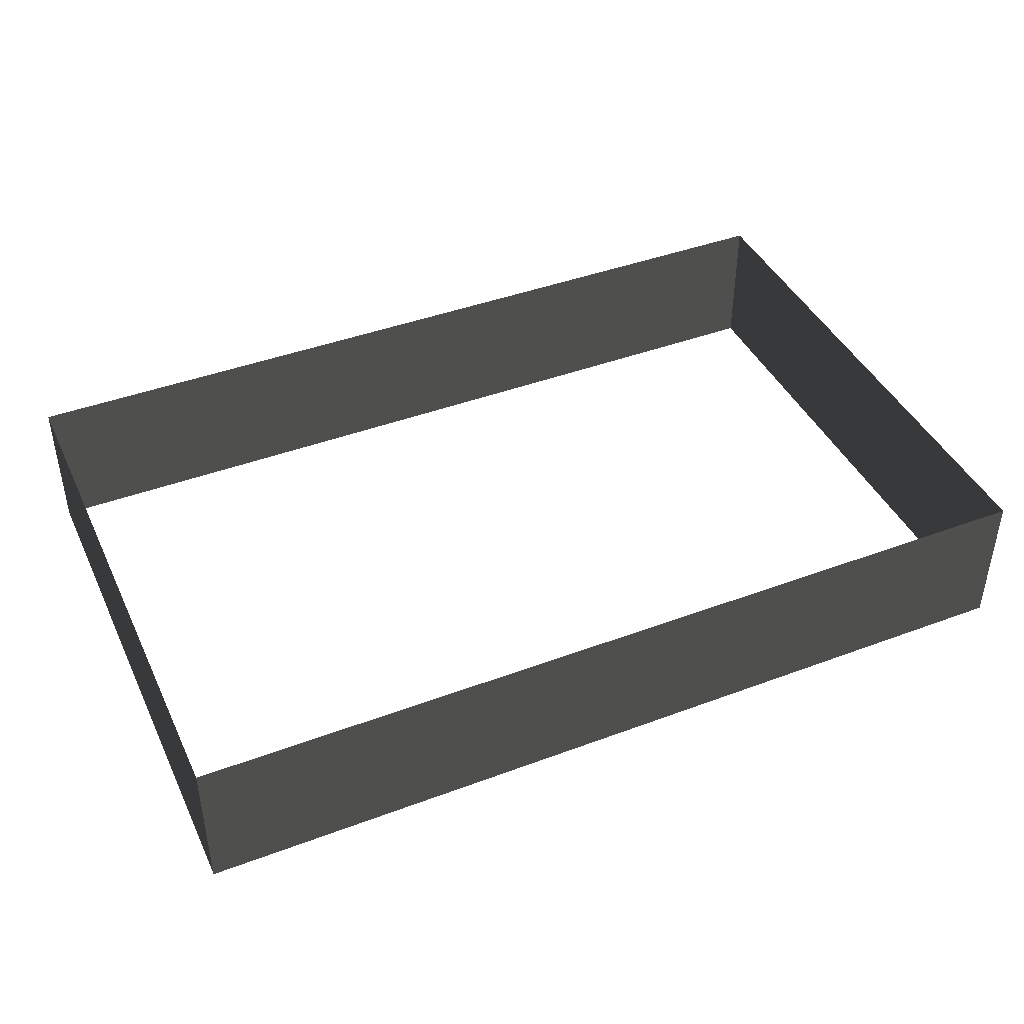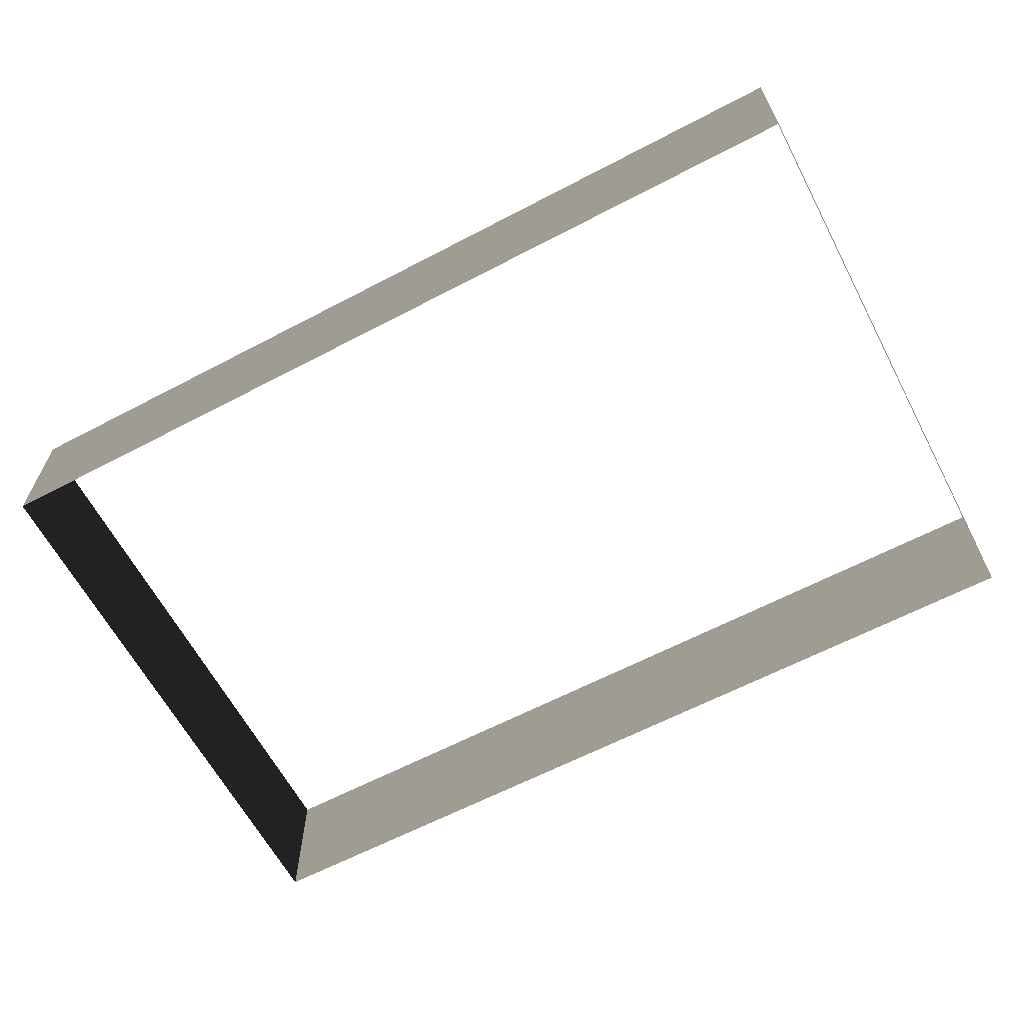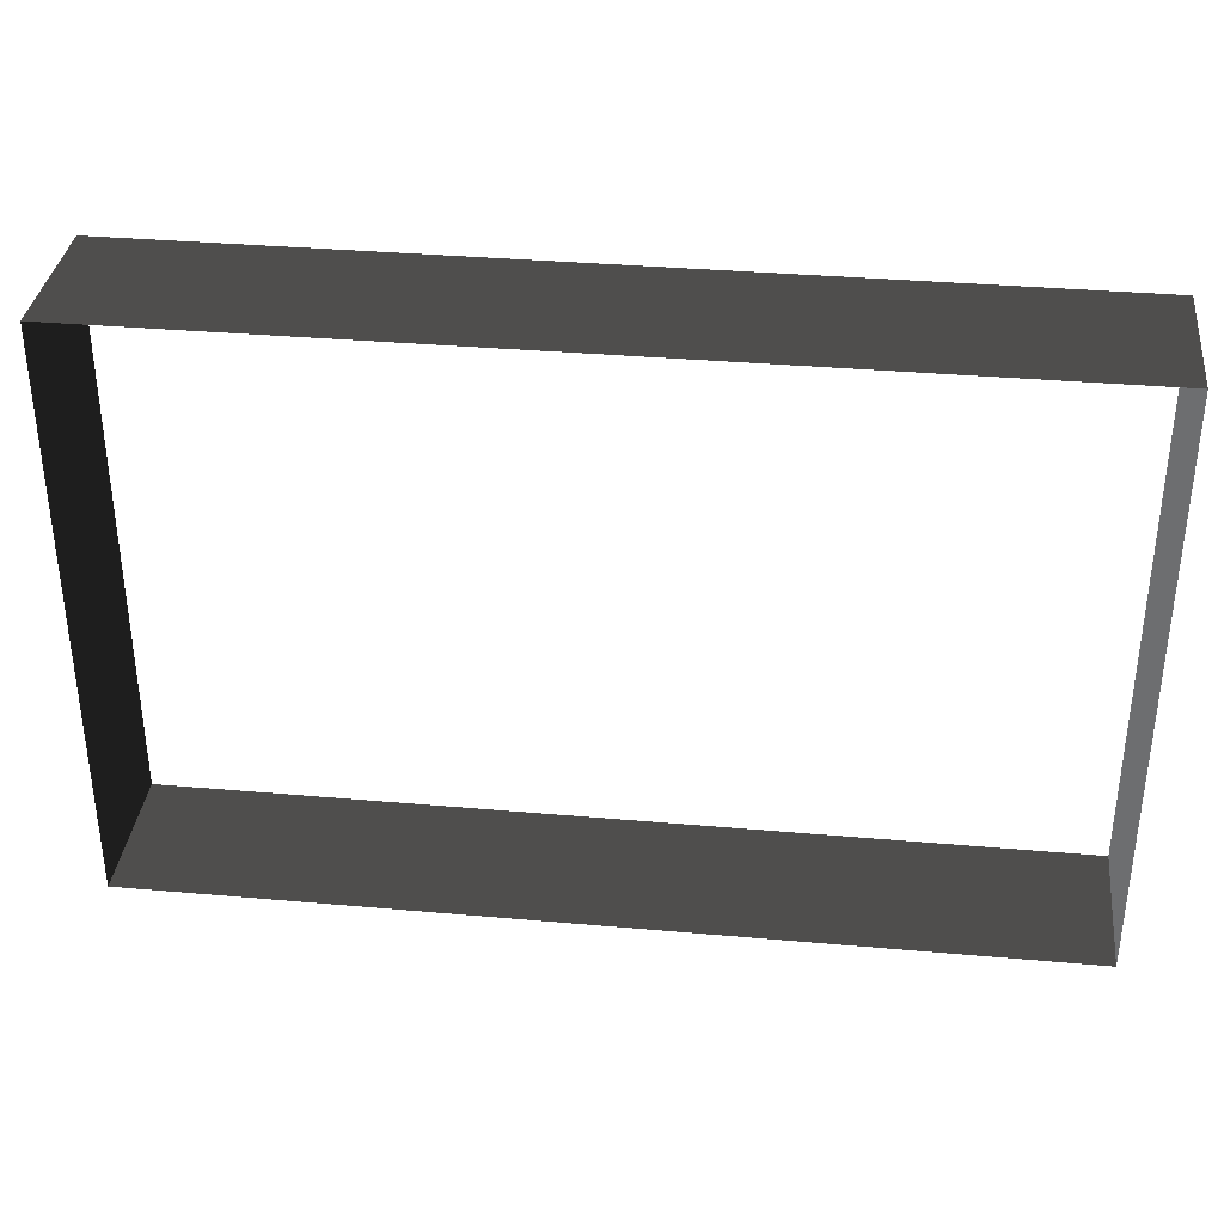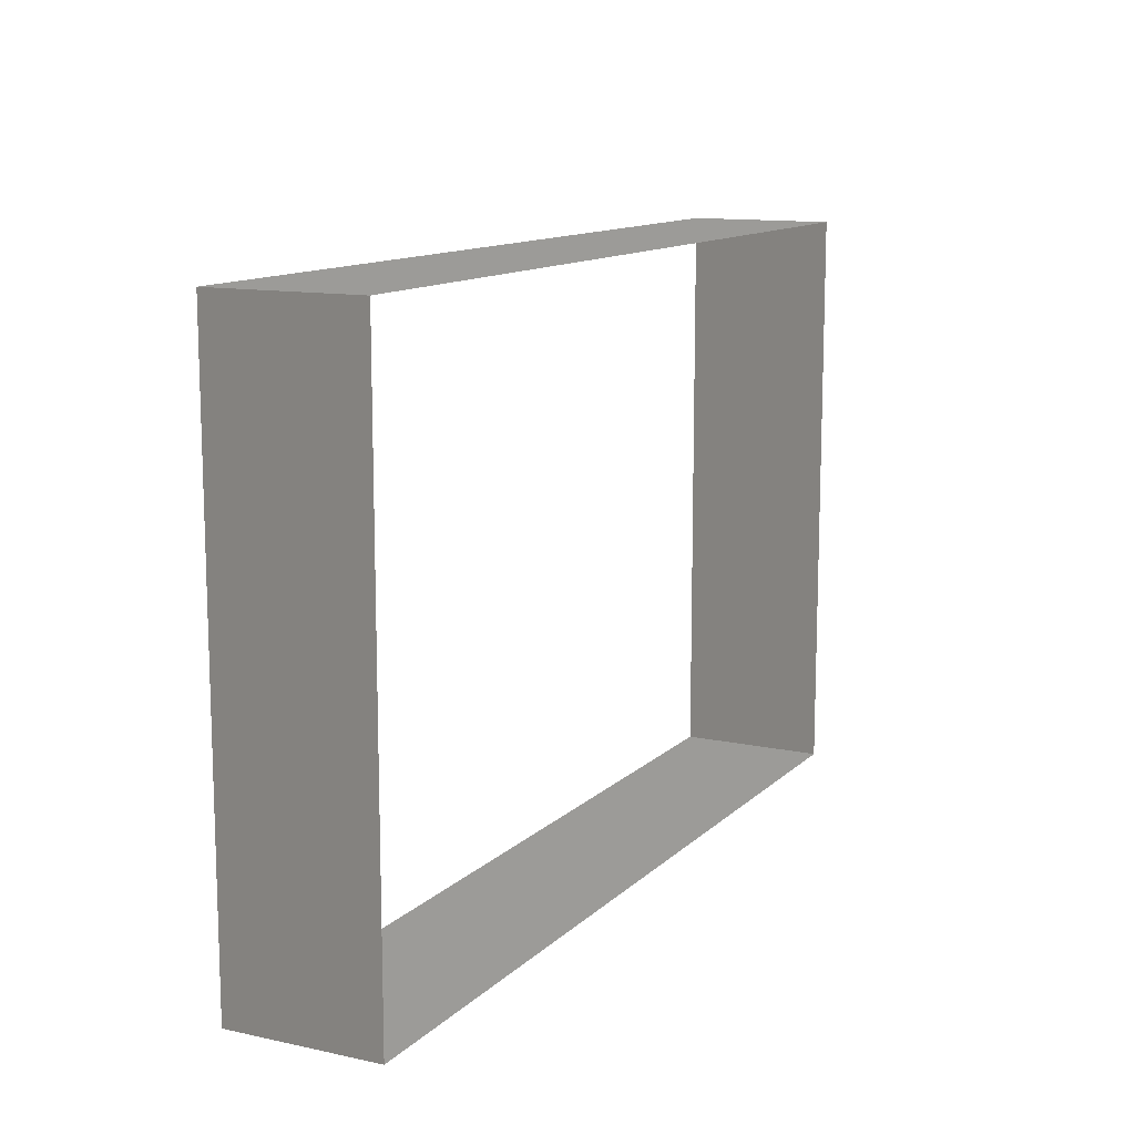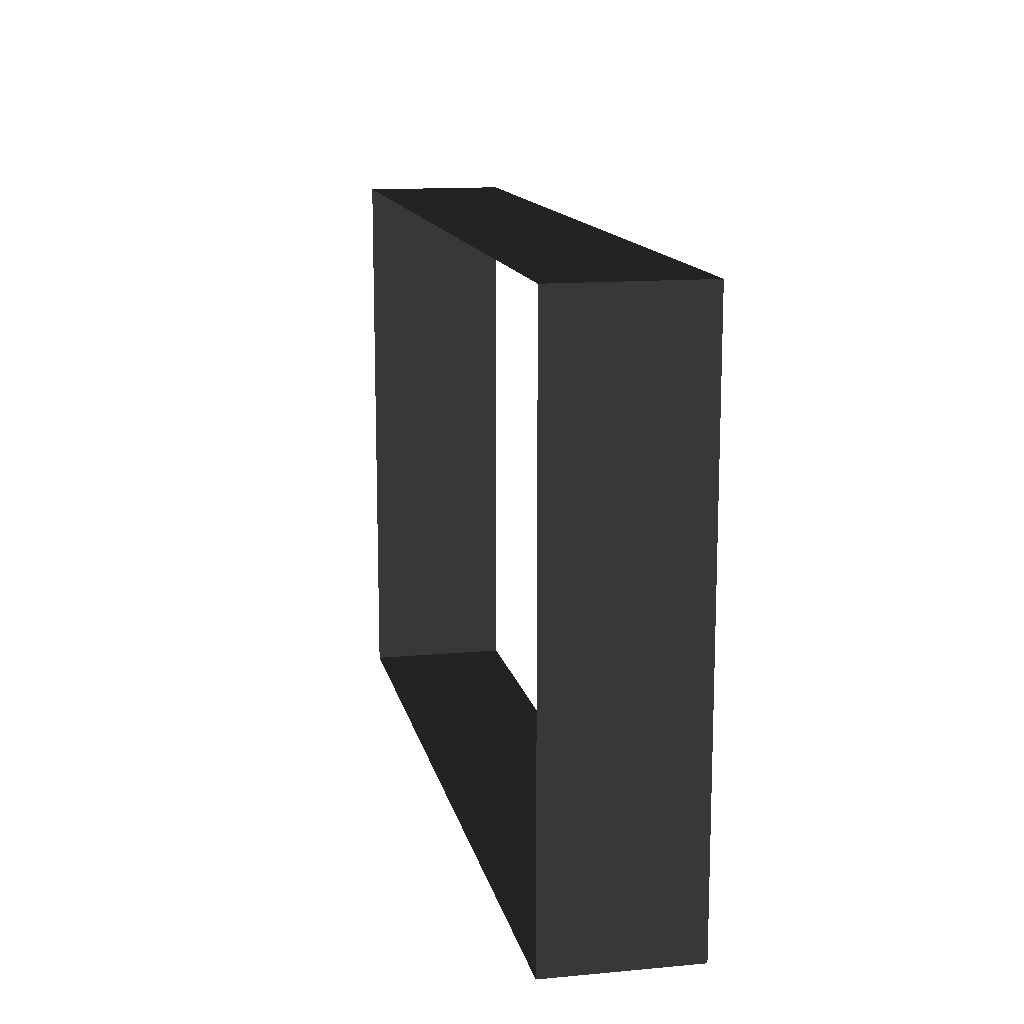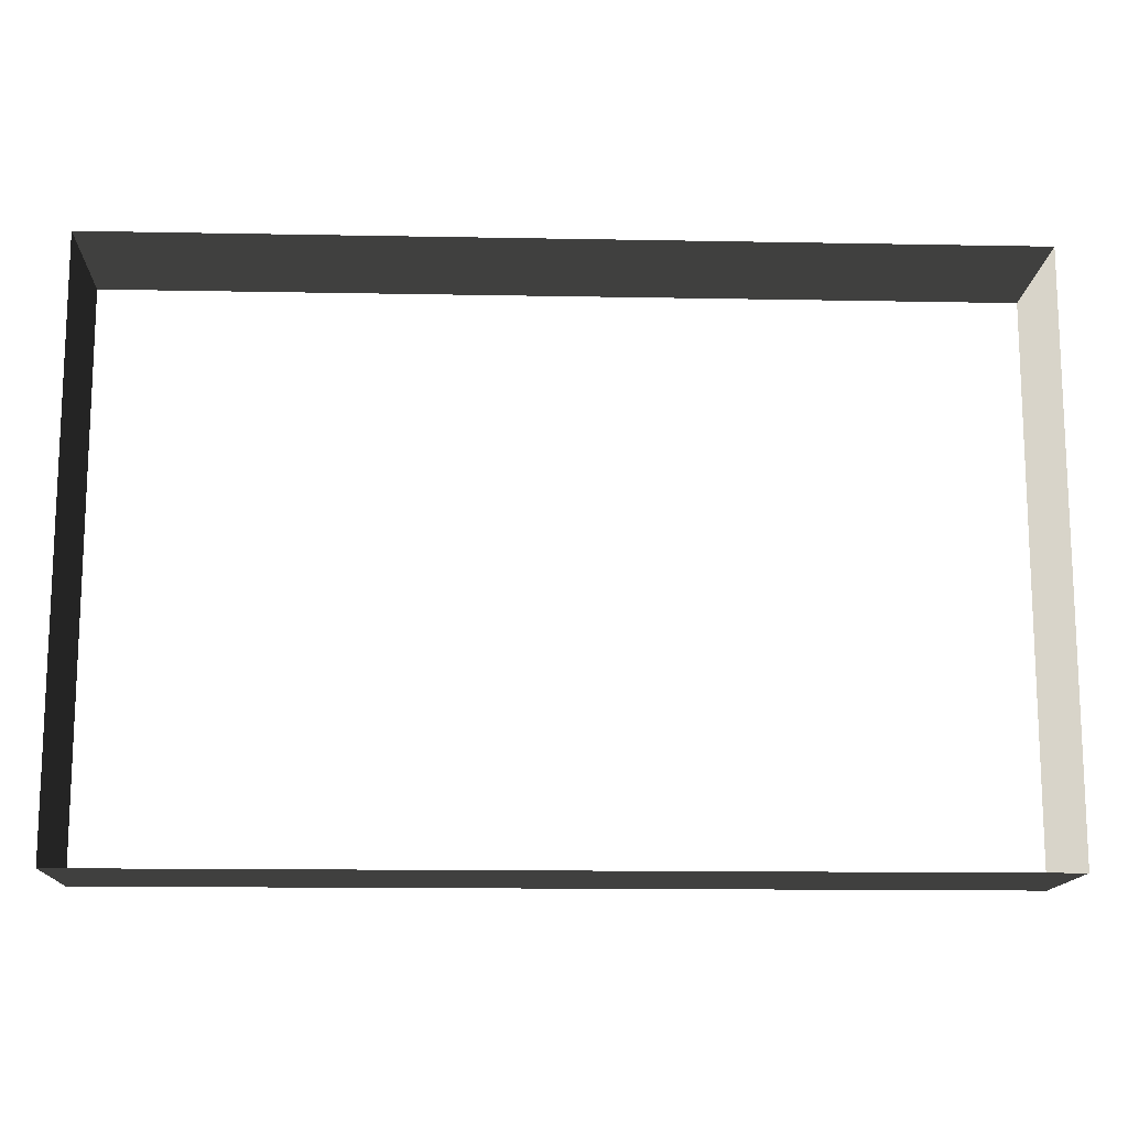
<metadata>
{"format":"obj","ext":"obj","renderer":"f3d","projection":"perspective","resolution":1024,"background":"white","views":[{"elev":42.4,"azim":155.9,"up":"+Z"},{"elev":-63.3,"azim":-152.1,"up":"+Z"},{"elev":35.0,"azim":-173.3,"up":"+Y"},{"elev":12.2,"azim":-63.1,"up":"+Y"},{"elev":13.5,"azim":78.2,"up":"+Y"},{"elev":-14.0,"azim":-2.4,"up":"+Y"}]}
</metadata>
<code>
v -6.289 -5.56 4.178
v -6.289 -5.56 3.482
v -6.289 -2.847 3.482
v -6.289 -2.847 4.178
v -2.053 -2.847 4.178
v -2.053 -2.847 3.482
v -2.053 -5.56 3.482
v -2.053 -5.56 4.178
v -2.053 -5.56 4.178
v -2.053 -5.56 3.482
v -6.289 -5.56 3.482
v -6.289 -5.56 4.178
v -6.289 -2.847 4.178
v -6.289 -2.847 3.482
v -2.053 -2.847 3.482
v -2.053 -2.847 4.178
g Building_small_t1.093_34134_317
f 1 3 2
f 1 4 3
f 5 7 6
f 5 8 7
f 9 11 10
f 9 12 11
f 13 15 14
f 13 16 15

</code>
